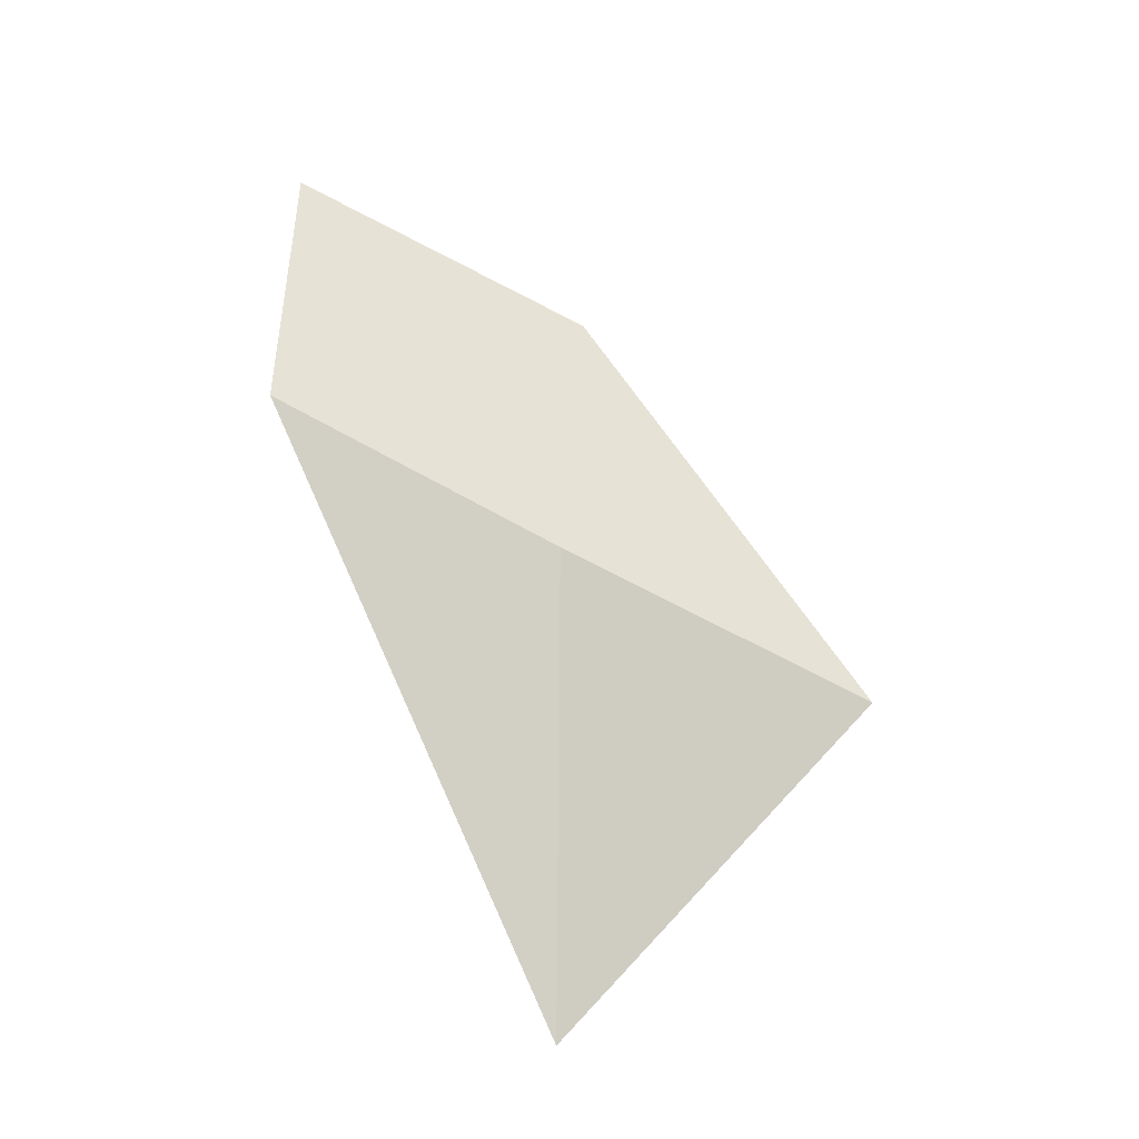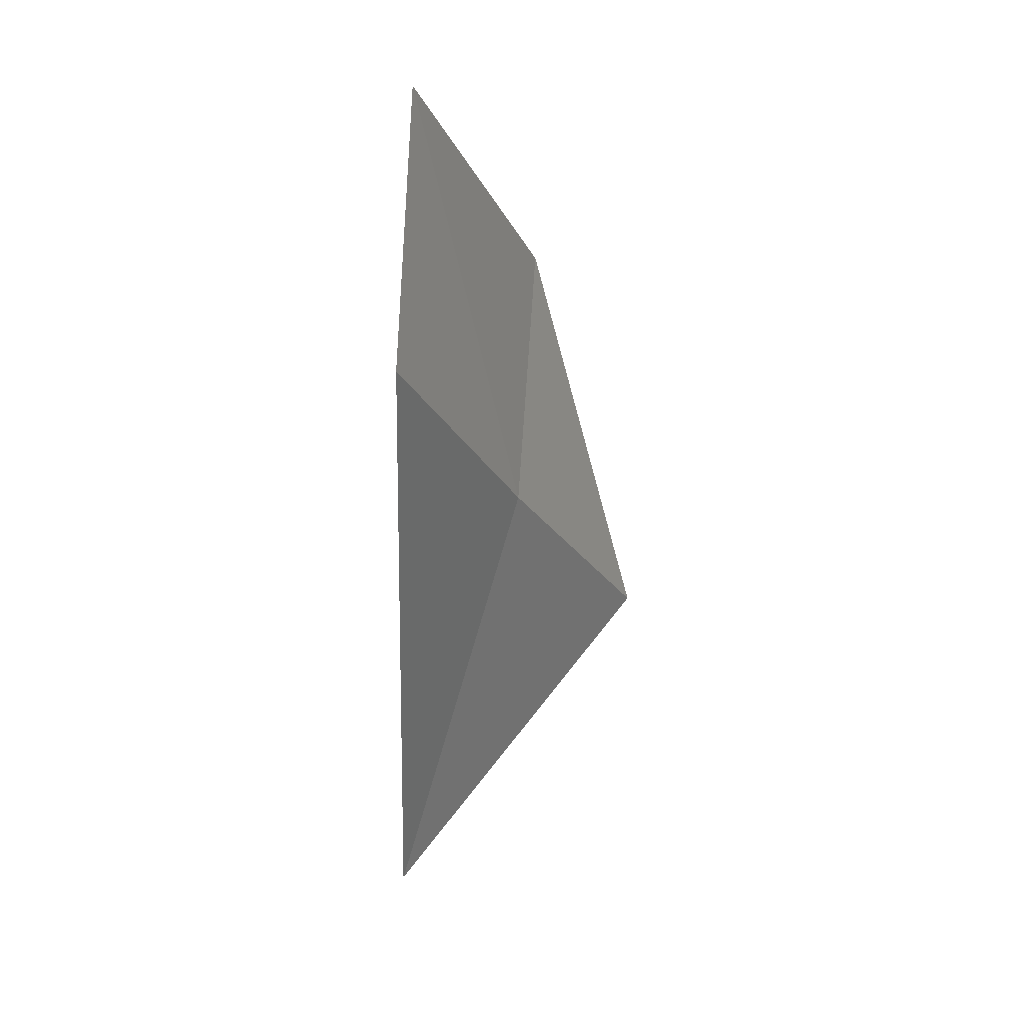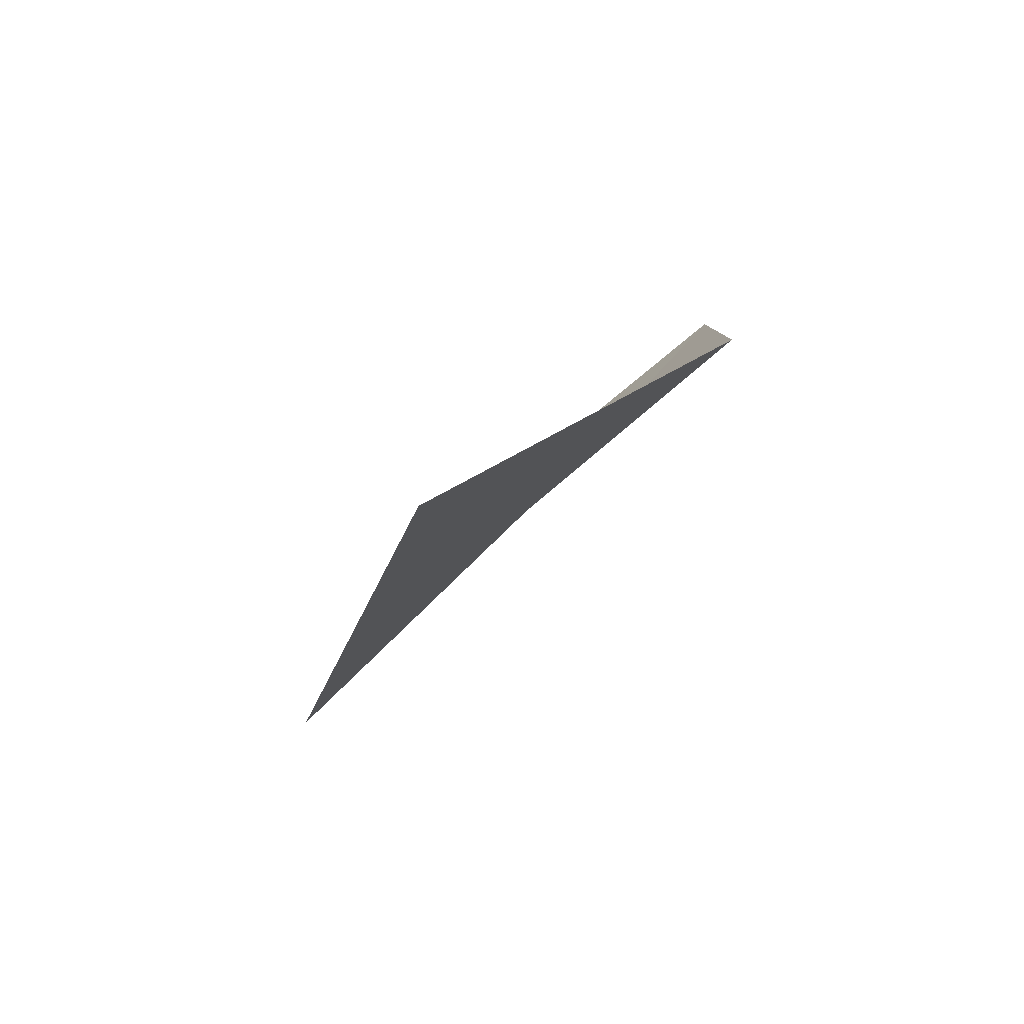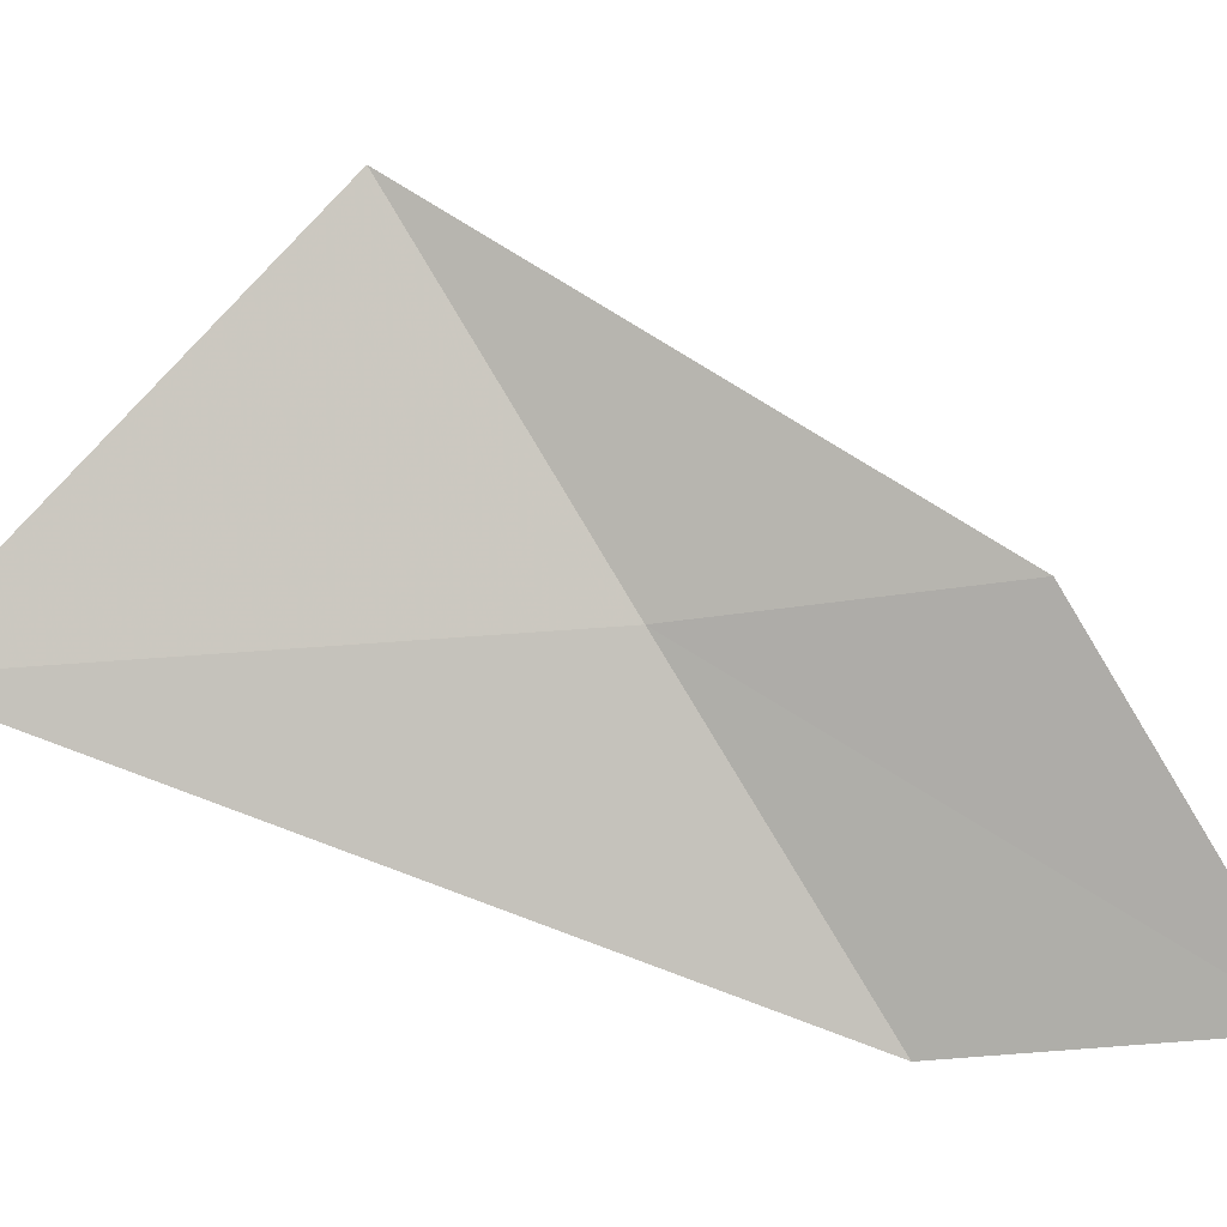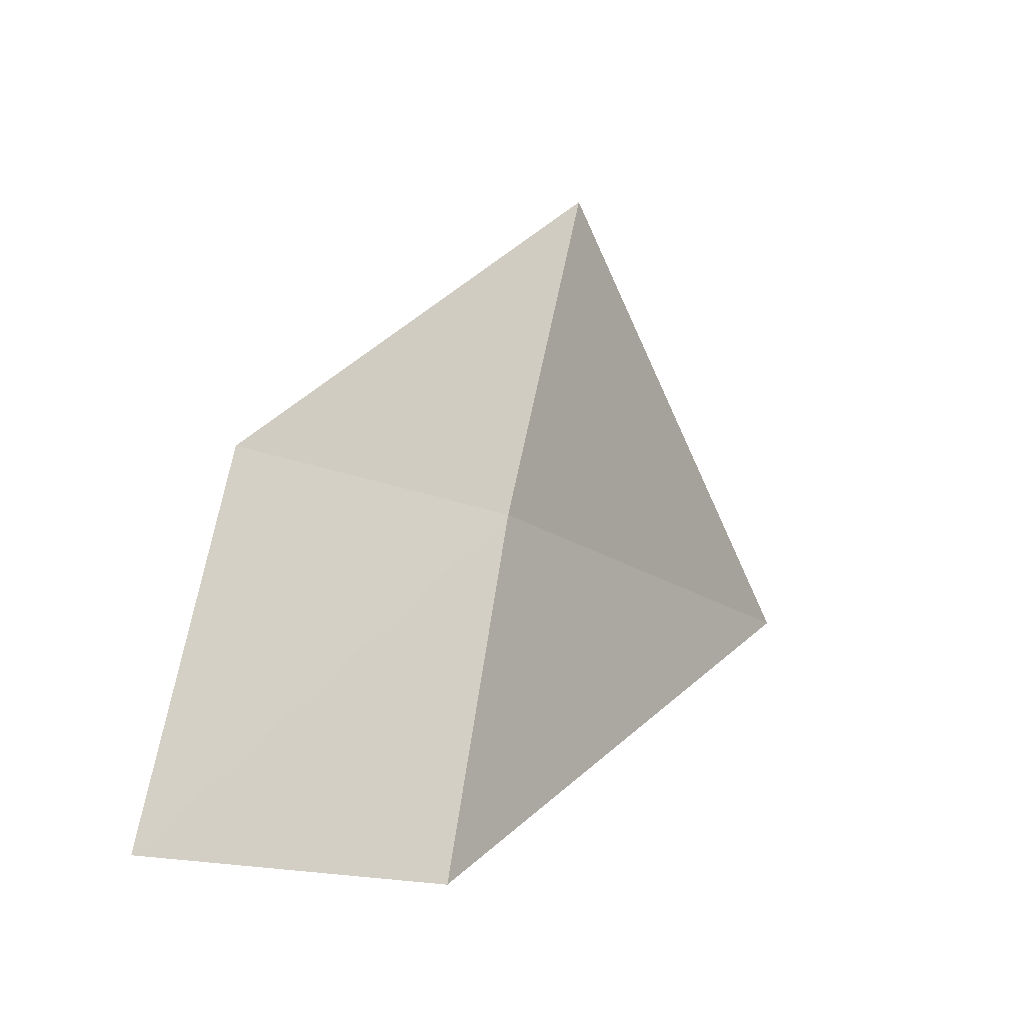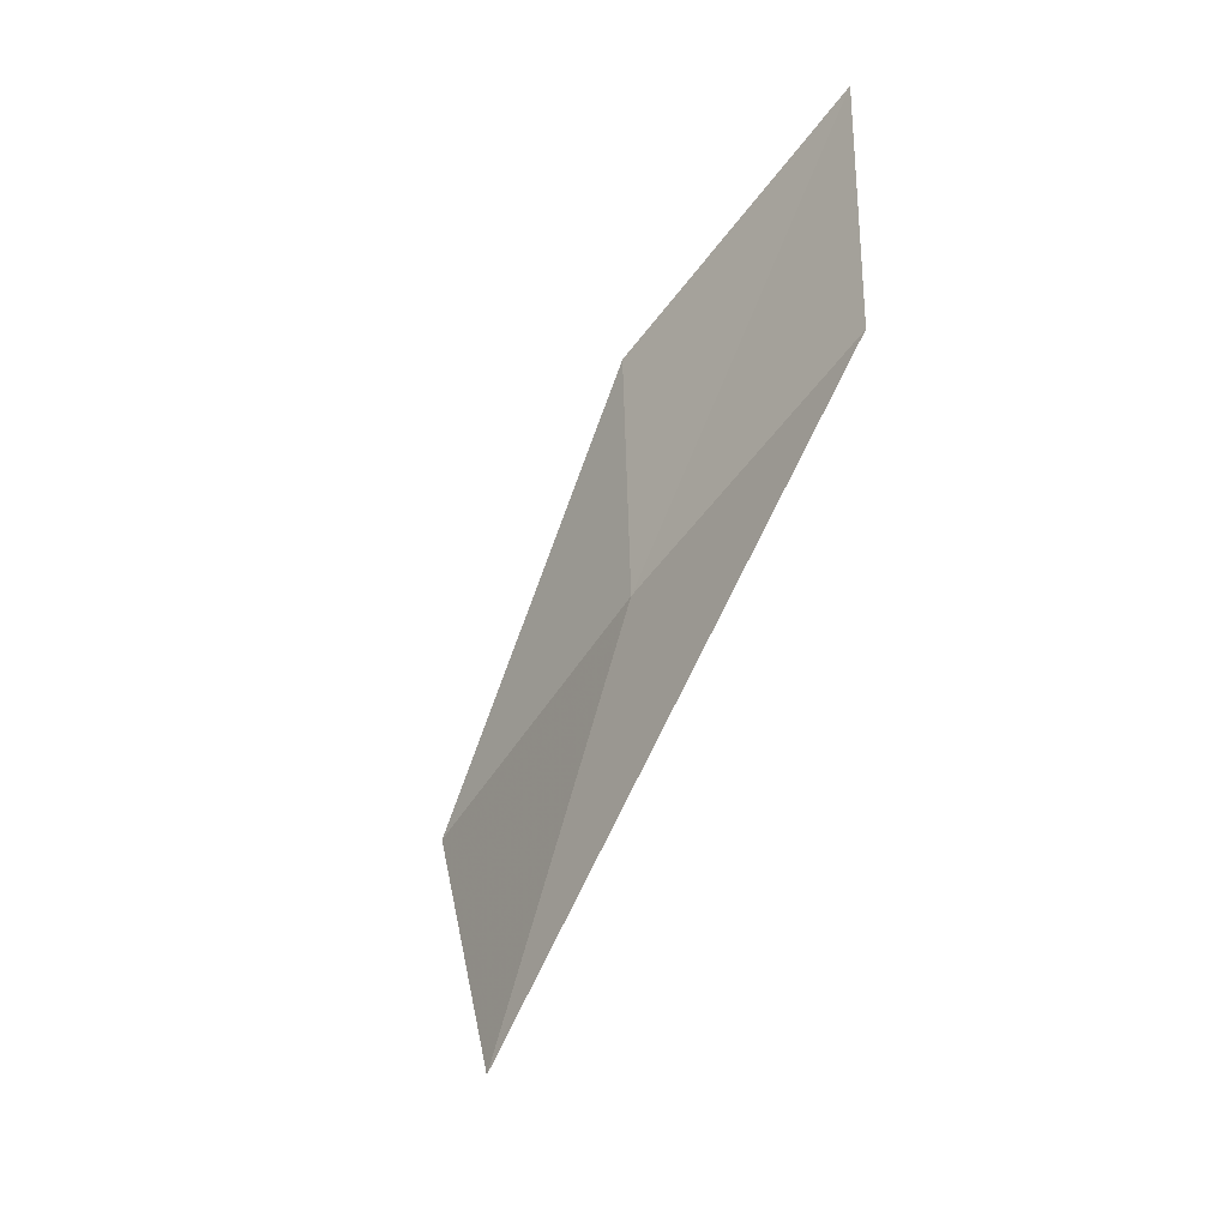
<metadata>
{"format":"obj","ext":"obj","renderer":"f3d","projection":"perspective","resolution":1024,"background":"white","views":[{"elev":-28.2,"azim":-74.4,"up":"+Y"},{"elev":8.6,"azim":-135.4,"up":"+Y"},{"elev":-76.3,"azim":146.4,"up":"+Y"},{"elev":-9.1,"azim":99.0,"up":"+Z"},{"elev":-7.5,"azim":-133.4,"up":"+Z"},{"elev":-22.0,"azim":158.8,"up":"+Y"}]}
</metadata>
<code>
v 13.15 132.5 4.295
v 13.71 130.8 4.126
v 13.49 131.9 5.395
v 13.15 133.5 4.39
v 12.73 133.1 3.236
v 12.71 134.1 3.308
f 1 3 2
f 1 4 3
f 1 6 4
f 1 5 6
f 1 2 5

</code>
